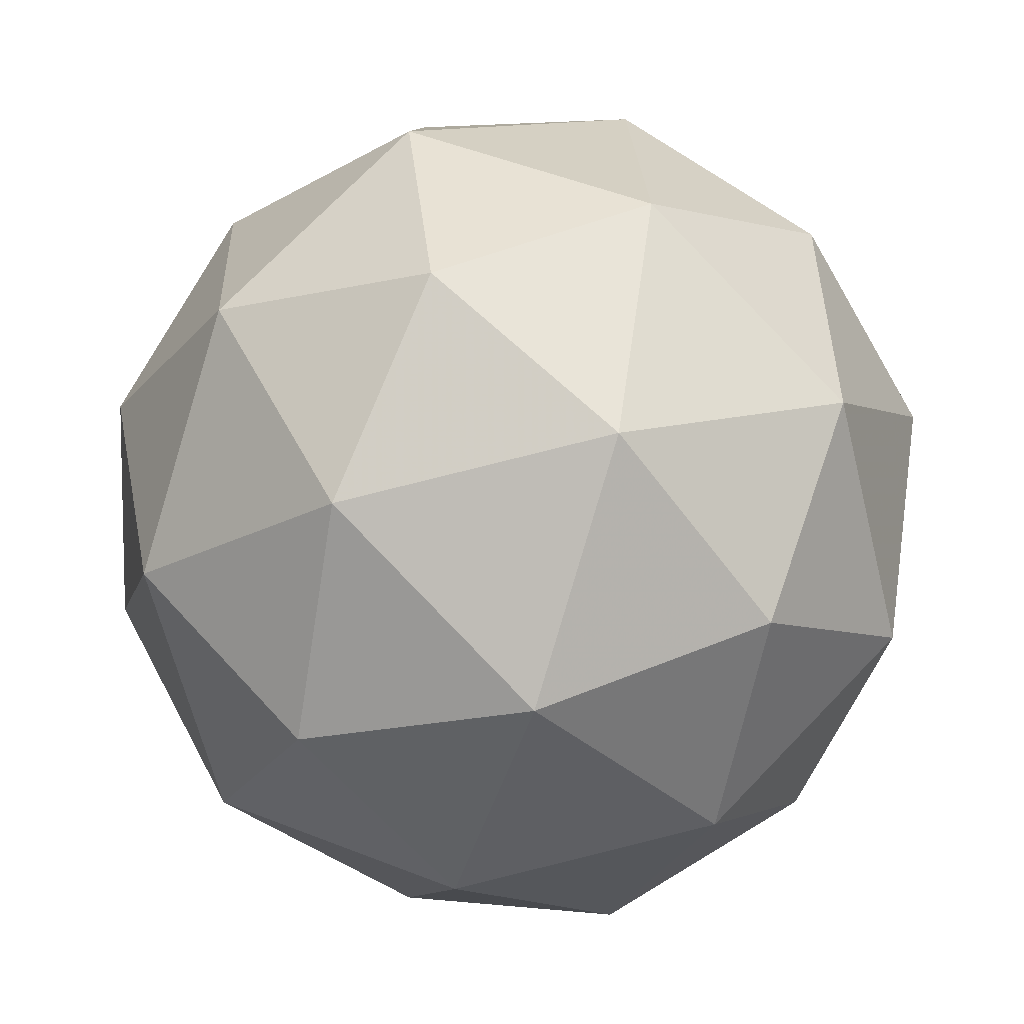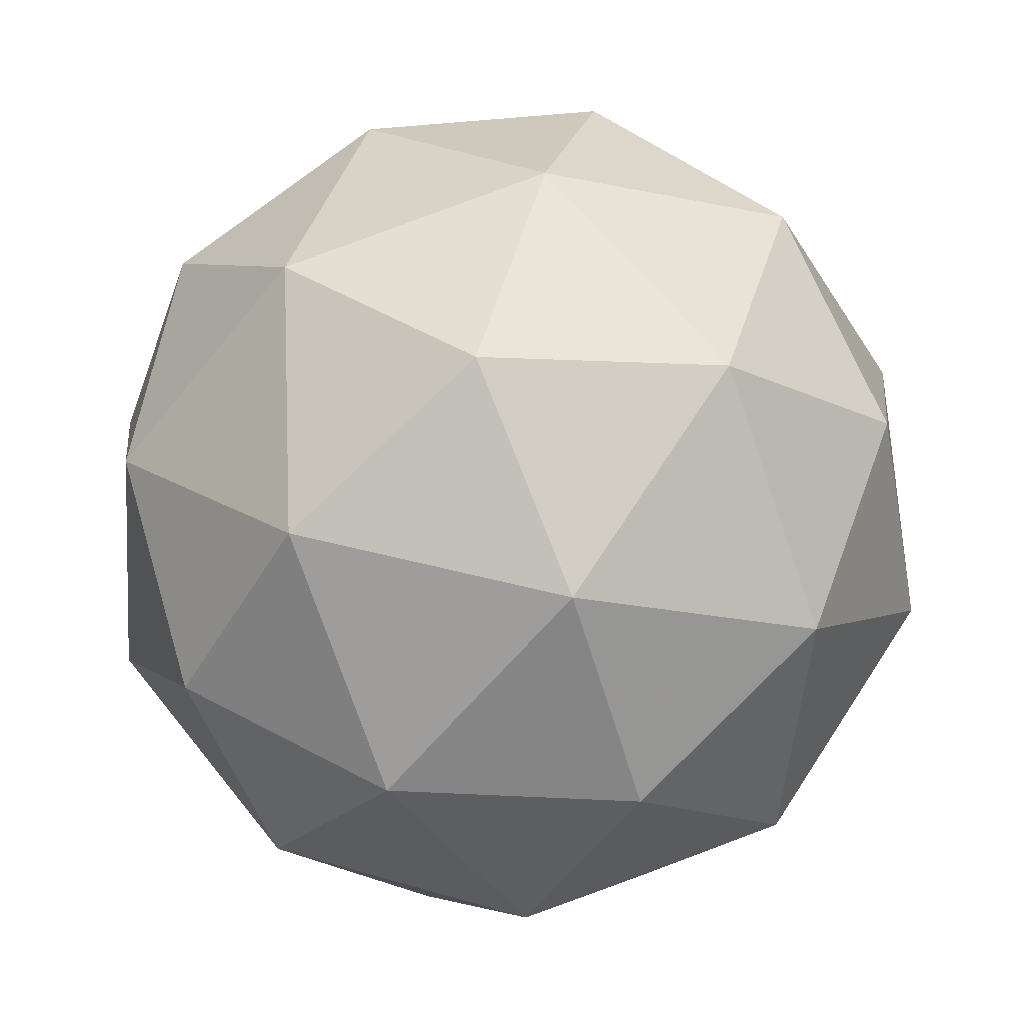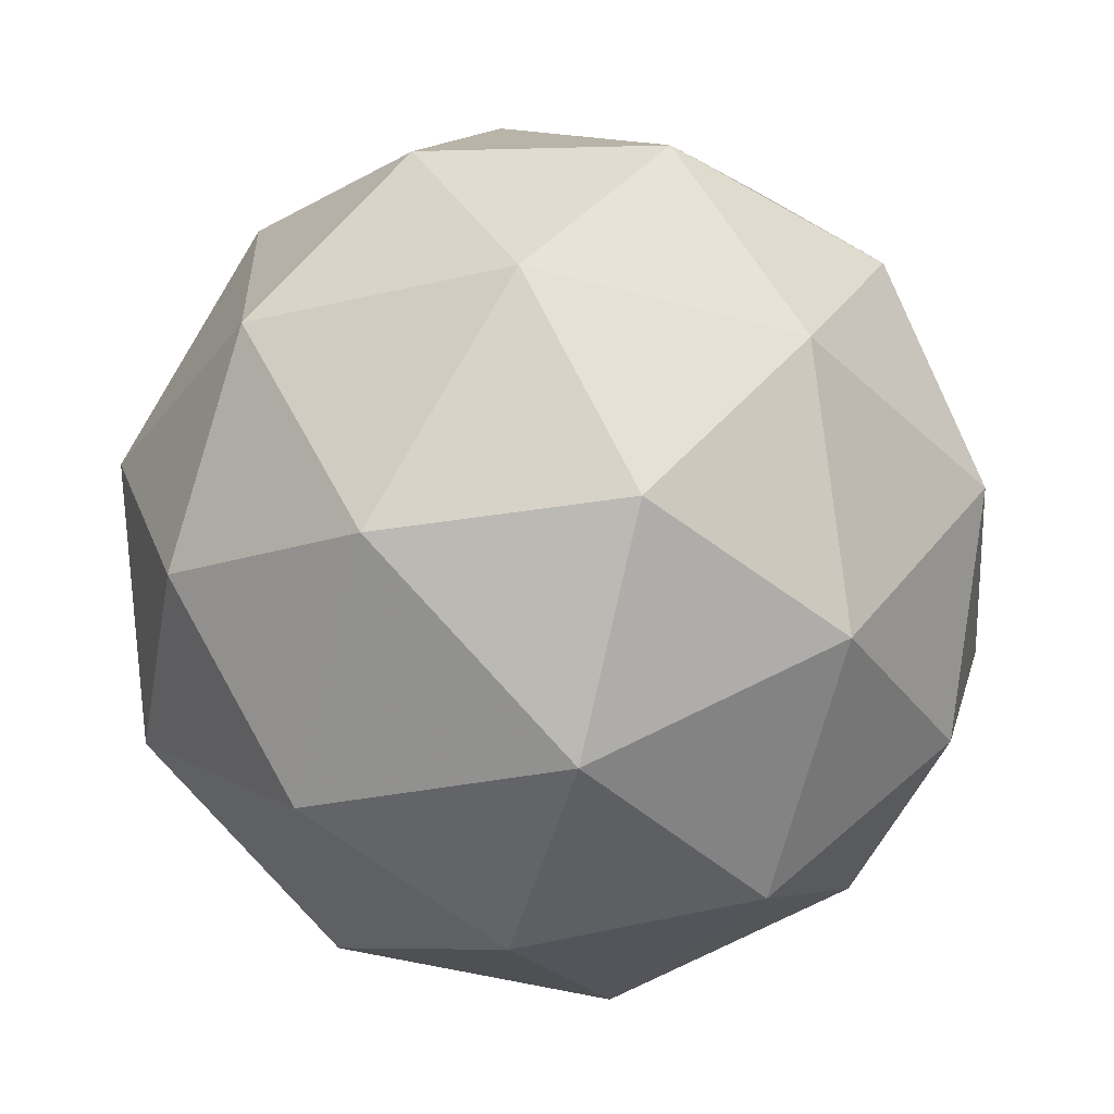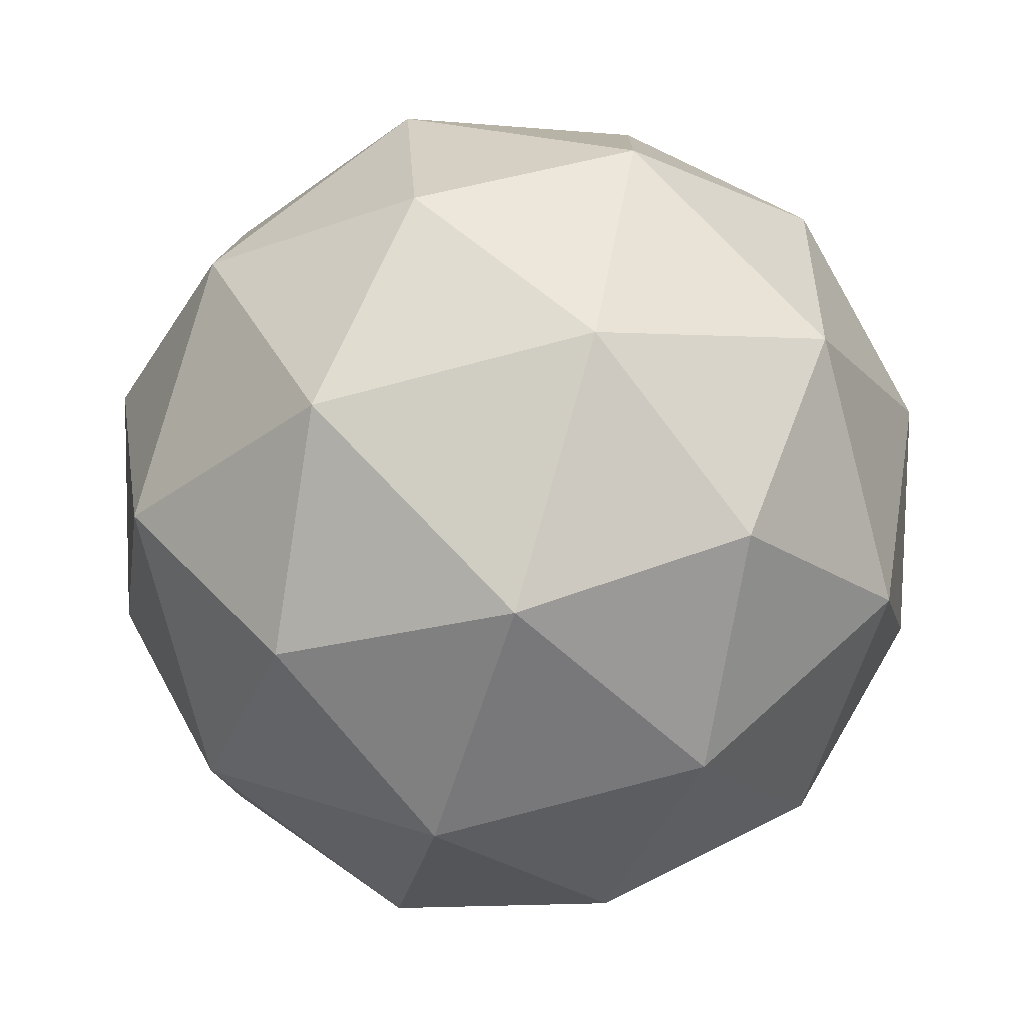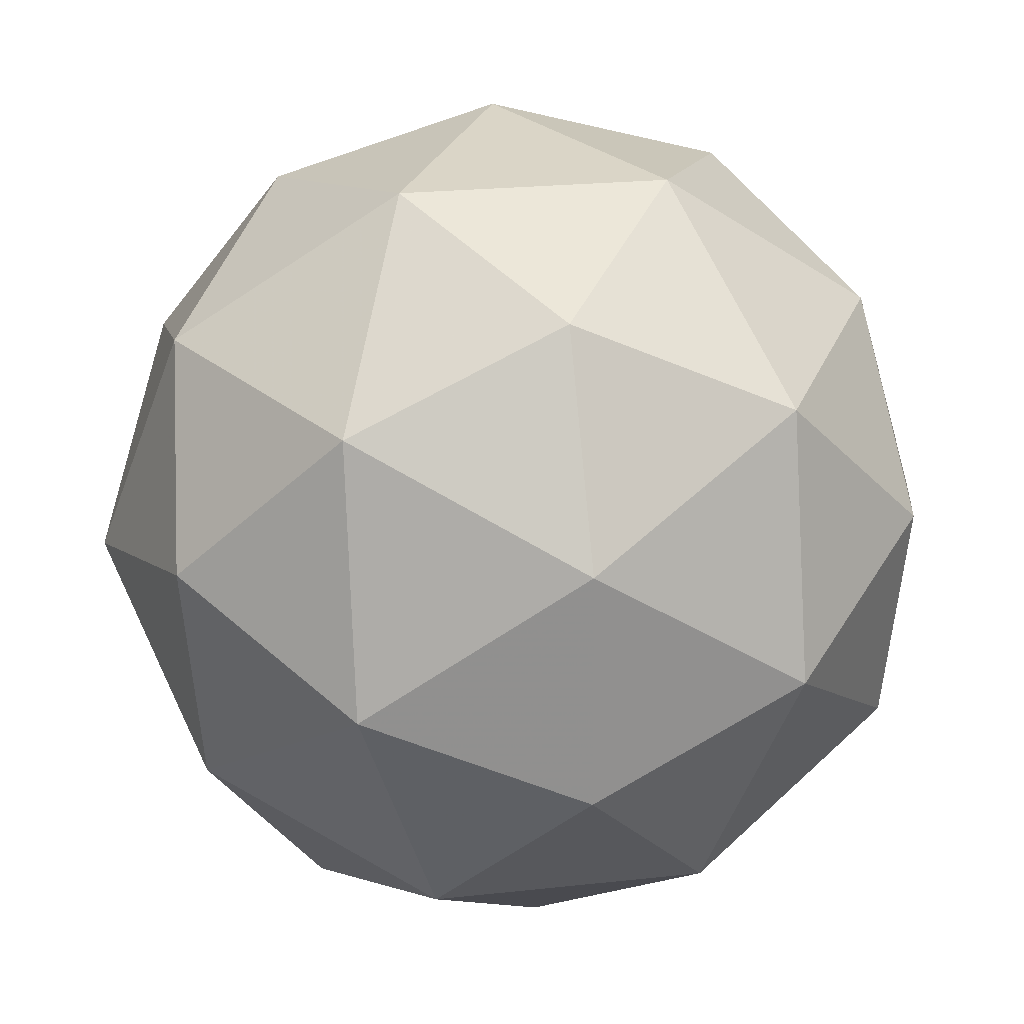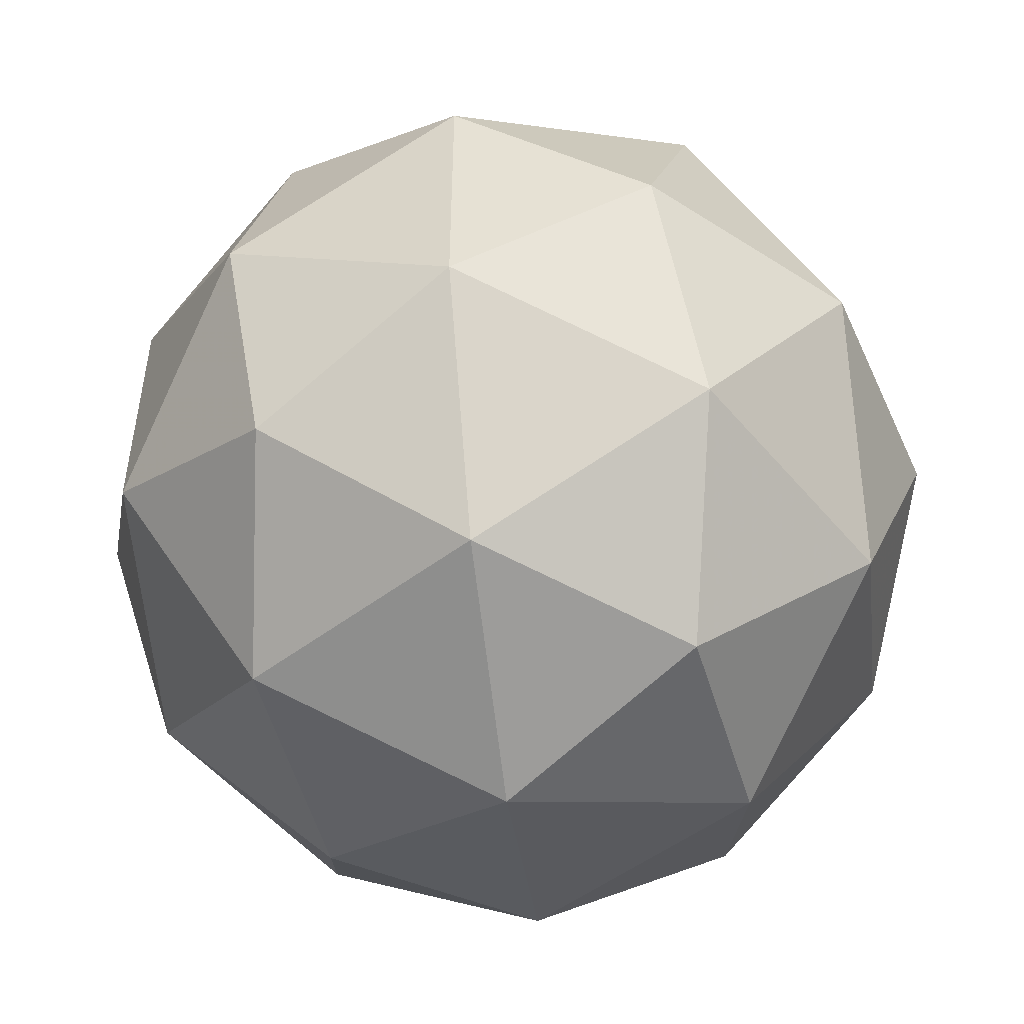
<metadata>
{"format":"obj","ext":"obj","renderer":"f3d","projection":"perspective","resolution":1024,"background":"white","views":[{"elev":64.9,"azim":61.4,"up":"+Y"},{"elev":12.6,"azim":-169.4,"up":"+Y"},{"elev":-47.0,"azim":-86.3,"up":"+Y"},{"elev":-17.7,"azim":43.7,"up":"+Y"},{"elev":-41.5,"azim":68.4,"up":"+Y"},{"elev":4.1,"azim":105.8,"up":"+Z"}]}
</metadata>
<code>
v 925.1 130 -338.2
v 925.1 130 -338.2
v 925 130 -338.2
v 925 130 -338.2
v 925.1 129.9 -338.2
v 925.1 129.9 -338.2
v 925 130 -338.3
v 925 130 -338.2
v 925 129.9 -338.2
v 925.1 129.9 -338.2
v 925.1 129.9 -338.3
v 925 129.9 -338.3
v 925.1 130 -338.2
v 925.1 130 -338.2
v 925.1 130 -338.2
v 925.1 130 -338.2
v 925.1 130 -338.2
v 925 130 -338.1
v 925 130 -338.2
v 925.1 130 -338.1
v 925 129.9 -338.1
v 925.1 129.9 -338.2
v 925.1 130 -338.3
v 925.1 129.9 -338.2
v 925 130 -338.3
v 925.1 130 -338.3
v 925 130 -338.2
v 925 130 -338.2
v 925 129.9 -338.2
v 925 129.9 -338.2
v 925.1 129.9 -338.2
v 925.1 129.9 -338.2
v 925.1 130 -338.3
v 925 130 -338.3
v 925 129.9 -338.2
v 925 129.9 -338.2
v 925.1 129.9 -338.3
v 925 130 -338.3
v 925.1 129.9 -338.3
v 925 130 -338.3
v 925 129.9 -338.2
v 925 129.9 -338.3
f 1 14 13
f 2 14 16
f 1 13 18
f 1 18 20
f 1 20 17
f 2 16 23
f 3 15 25
f 4 19 27
f 5 21 29
f 6 22 31
f 2 23 26
f 3 25 28
f 4 27 30
f 5 29 32
f 6 31 24
f 7 33 38
f 8 34 40
f 9 35 41
f 10 36 42
f 11 37 39
f 39 42 12
f 39 37 42
f 37 10 42
f 42 41 12
f 42 36 41
f 36 9 41
f 41 40 12
f 41 35 40
f 35 8 40
f 40 38 12
f 40 34 38
f 34 7 38
f 38 39 12
f 38 33 39
f 33 11 39
f 24 37 11
f 24 31 37
f 31 10 37
f 32 36 10
f 32 29 36
f 29 9 36
f 30 35 9
f 30 27 35
f 27 8 35
f 28 34 8
f 28 25 34
f 25 7 34
f 26 33 7
f 26 23 33
f 23 11 33
f 31 32 10
f 31 22 32
f 22 5 32
f 29 30 9
f 29 21 30
f 21 4 30
f 27 28 8
f 27 19 28
f 19 3 28
f 25 26 7
f 25 15 26
f 15 2 26
f 23 24 11
f 23 16 24
f 16 6 24
f 17 22 6
f 17 20 22
f 20 5 22
f 20 21 5
f 20 18 21
f 18 4 21
f 18 19 4
f 18 13 19
f 13 3 19
f 16 17 6
f 16 14 17
f 14 1 17
f 13 15 3
f 13 14 15
f 14 2 15

</code>
